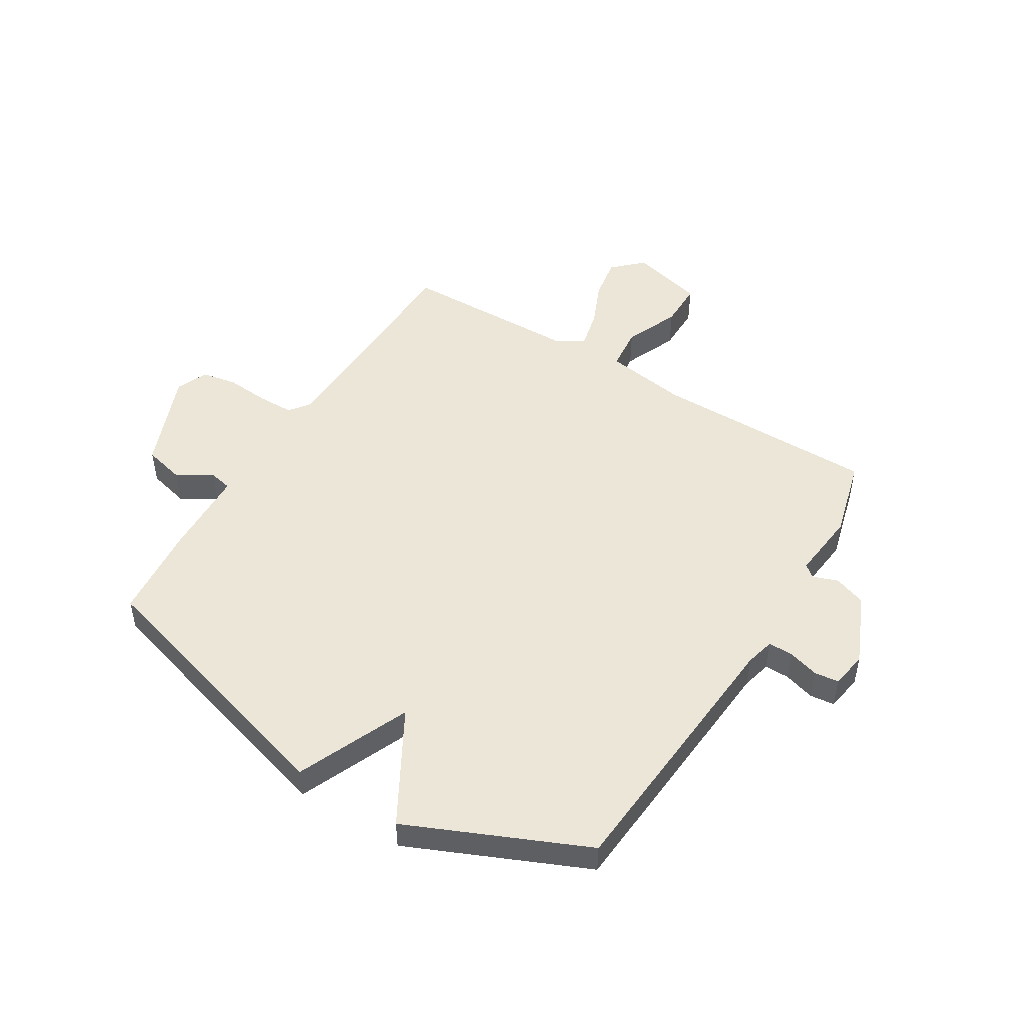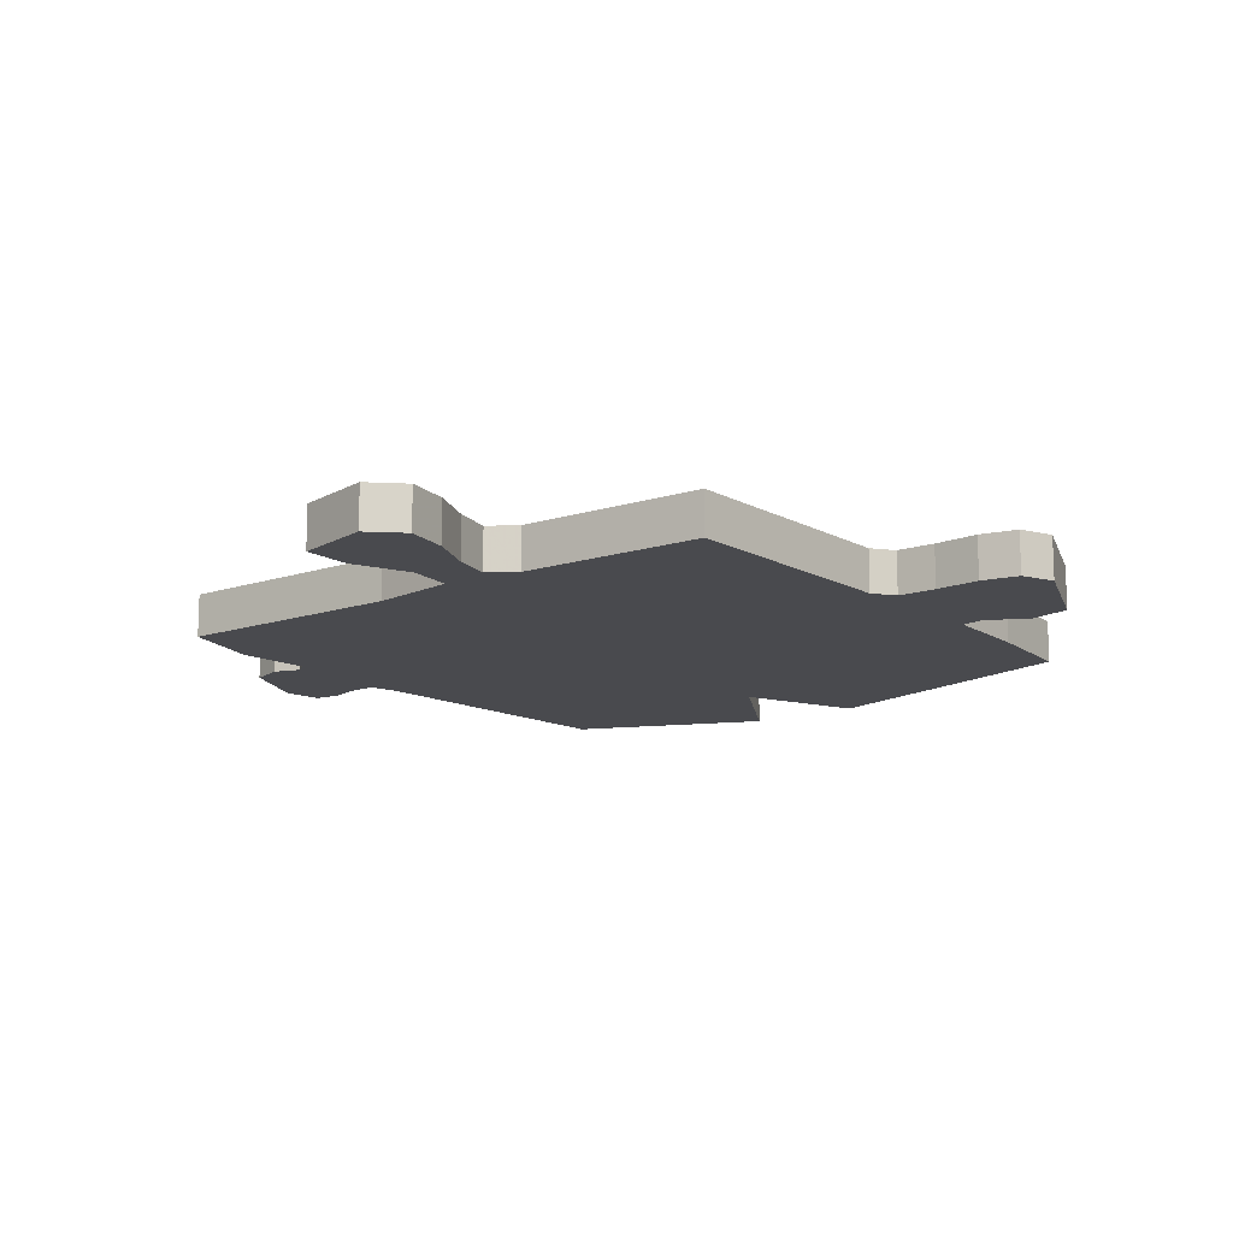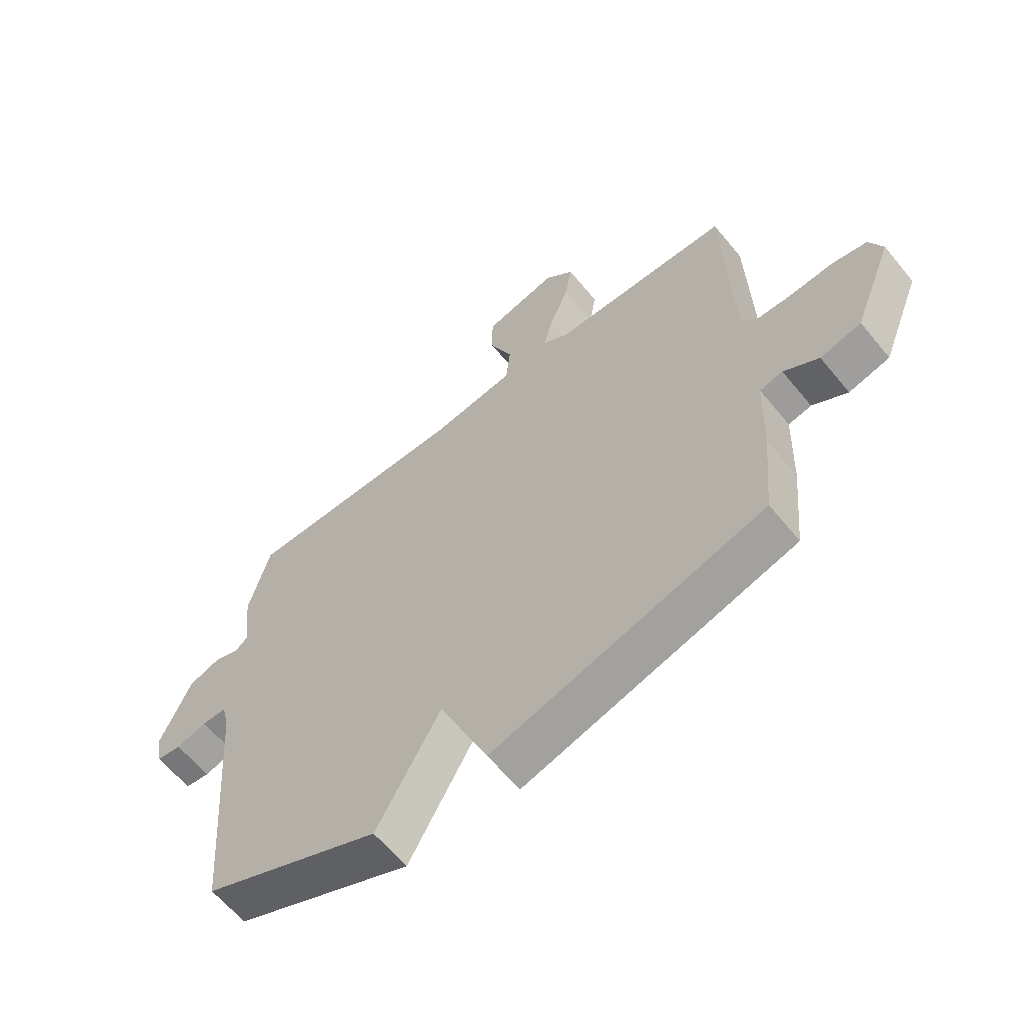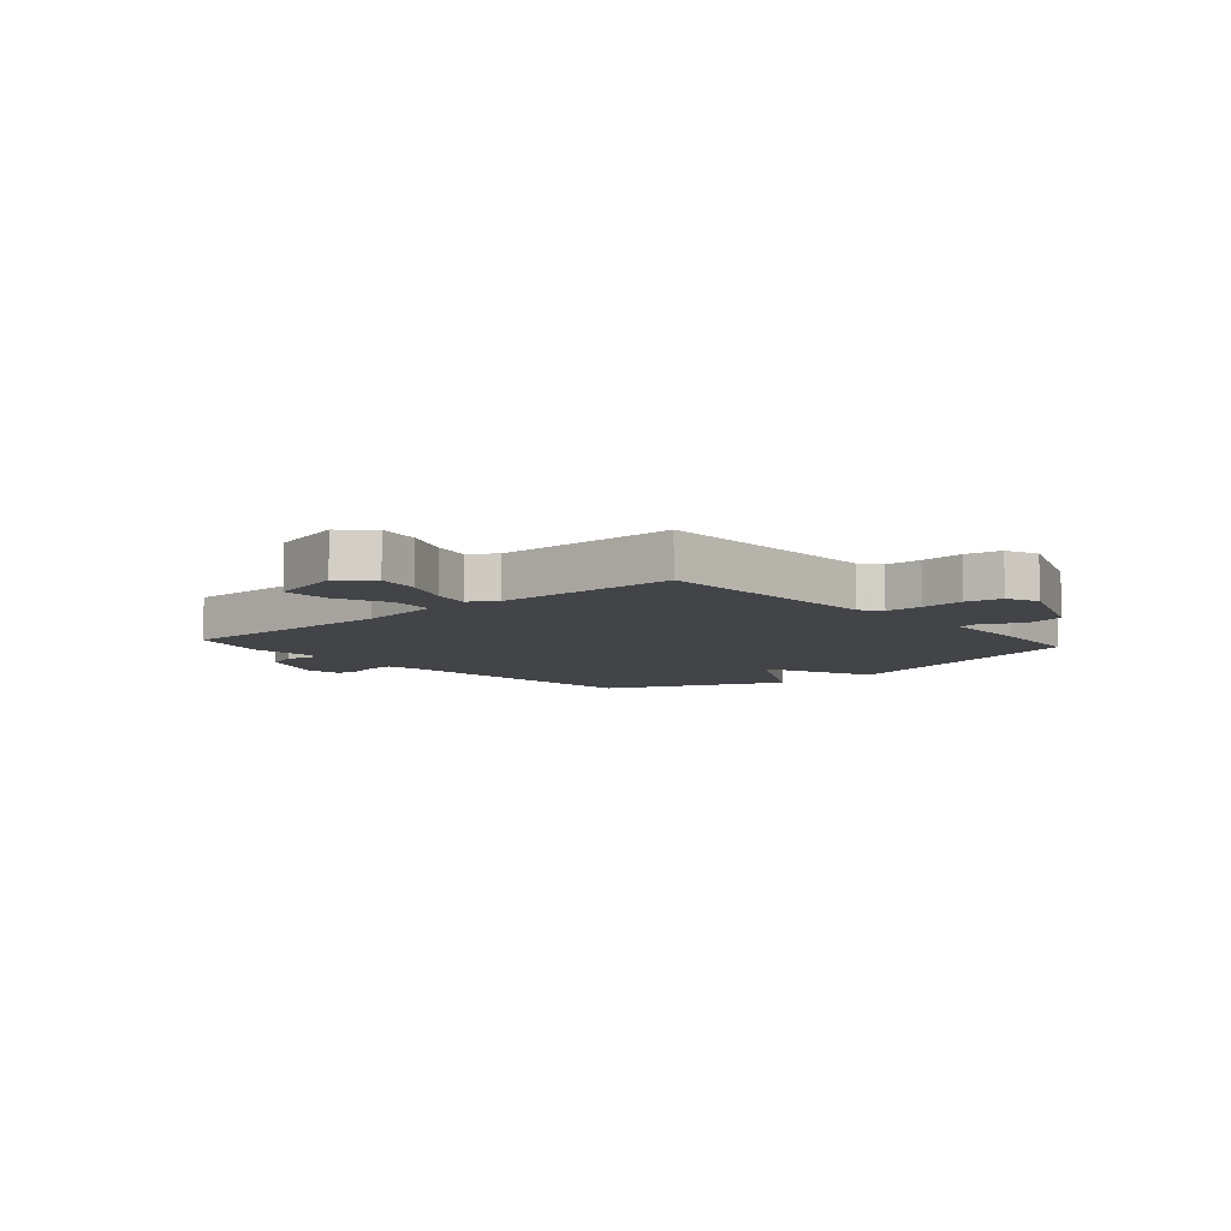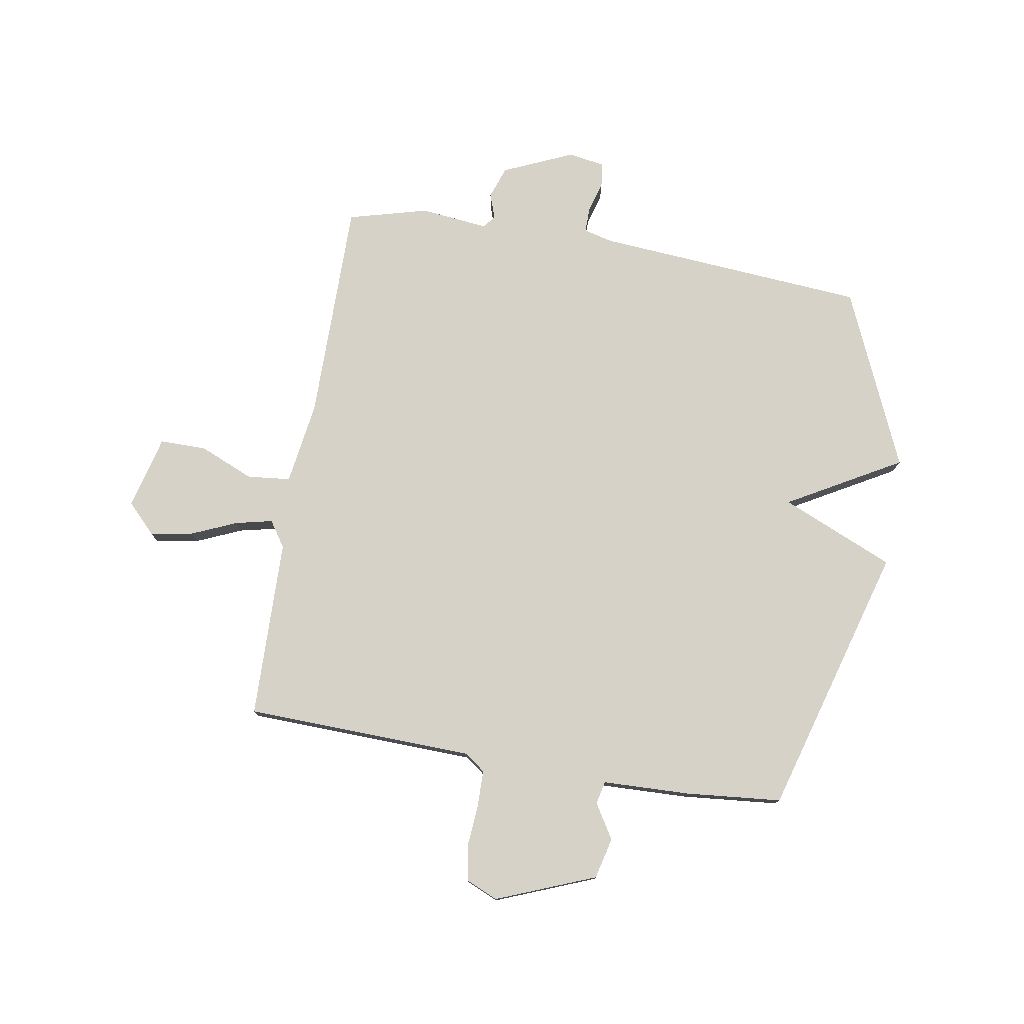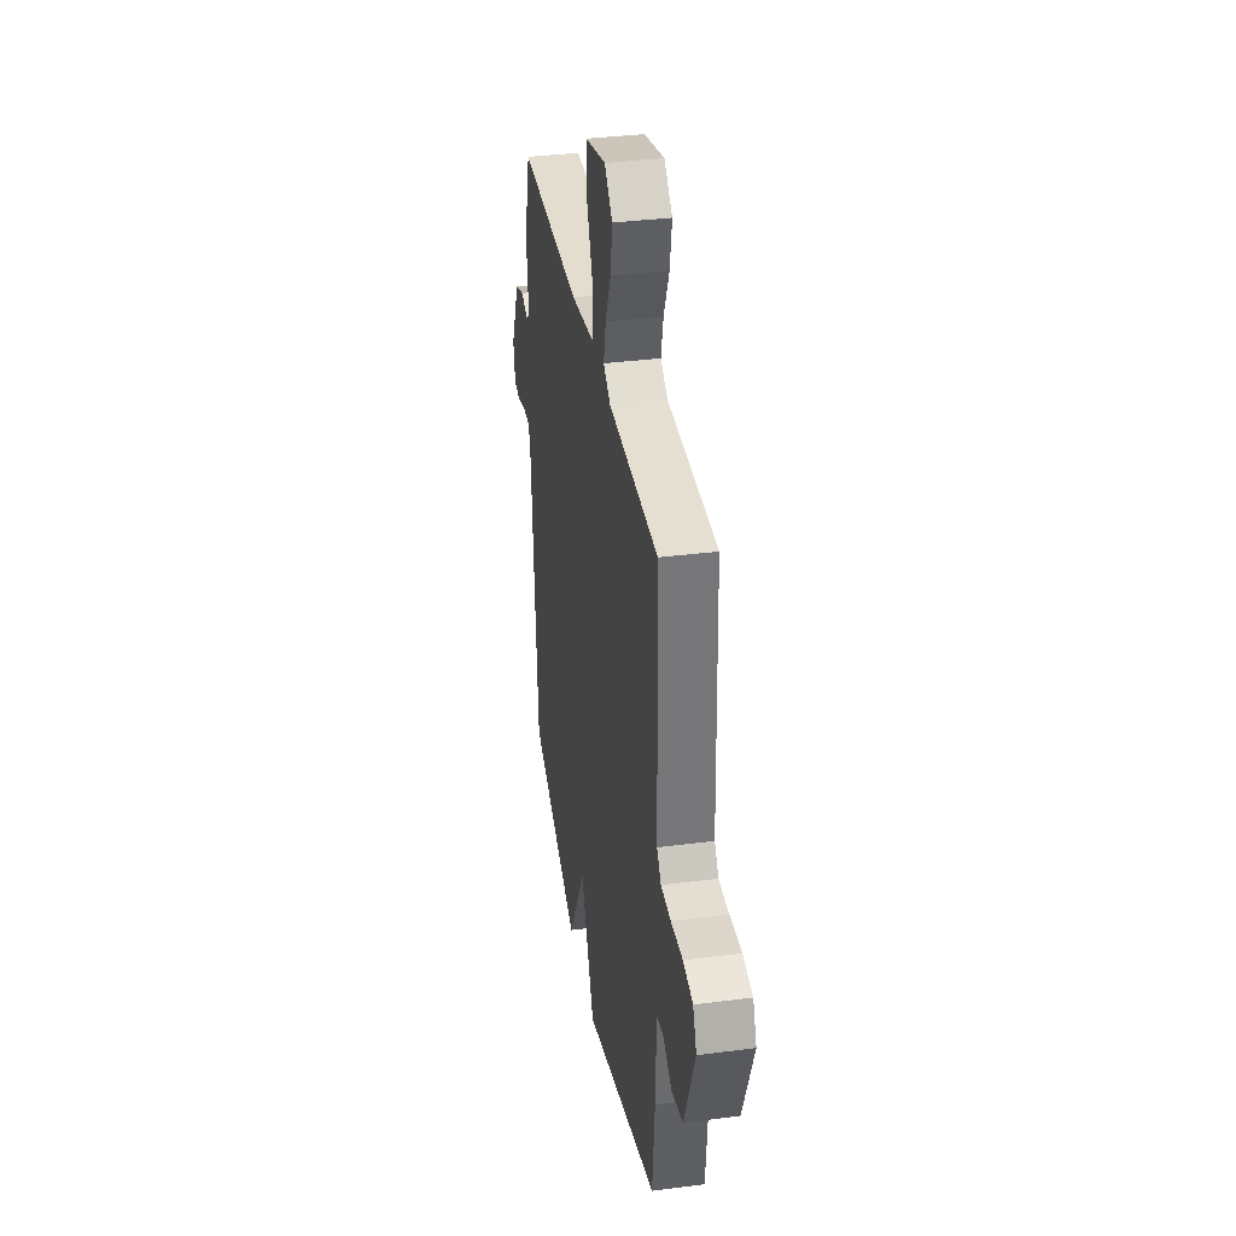
<metadata>
{"format":"obj","ext":"obj","renderer":"f3d","projection":"perspective","resolution":1024,"background":"white","views":[{"elev":49.2,"azim":-148.4,"up":"+Y"},{"elev":-13.4,"azim":37.4,"up":"+Y"},{"elev":-61.9,"azim":39.2,"up":"+Z"},{"elev":-7.7,"azim":41.2,"up":"+Y"},{"elev":77.5,"azim":99.6,"up":"+Y"},{"elev":35.3,"azim":80.3,"up":"+Z"}]}
</metadata>
<code>
v -0.5 0.07 -0.5
v -0.537 0.07 -0.016
v -0.55 0.07 0.036
v -0.594 0.07 0.036
v -0.649 0.07 0.02
v -0.693 0.07 0.025
v -0.704 0.07 0.09
v -0.649 0.07 0.215
v -0.592 0.07 0.235
v -0.547 0.07 0.219
v -0.525 0.07 0.237
v -0.538 0.07 0.358
v -0.5 0.07 0.5
v -0.101 0.07 0.499
v 0.047 0.07 0.521
v 0.055 0.07 0.598
v 0.014 0.07 0.695
v 0.014 0.07 0.778
v 0.145 0.07 0.811
v 0.197 0.07 0.761
v 0.184 0.07 0.685
v 0.149 0.07 0.604
v 0.134 0.07 0.538
v 0.18 0.07 0.507
v 0.5 0.07 0.5
v 0.512 0.07 0.091
v 0.539 0.07 0.055
v 0.604 0.07 0.054
v 0.68 0.07 0.06
v 0.743 0.07 0.048
v 0.767 0.07 -0.008
v 0.697 0.07 -0.184
v 0.624 0.07 -0.202
v 0.562 0.07 -0.164
v 0.521 0.07 -0.173
v 0.516 0.07 -0.329
v 0.5 0.07 -0.5
v 0.017 0.07 -0.639
v -0.069 0.07 -0.438
v -0.183 0.07 -0.639
v -0.5 0 -0.5
v -0.537 0 -0.016
v -0.55 0 0.036
v -0.594 0 0.036
v -0.649 0 0.02
v -0.693 0 0.025
v -0.704 0 0.09
v -0.649 0 0.215
v -0.592 0 0.235
v -0.547 0 0.219
v -0.525 0 0.237
v -0.538 0 0.358
v -0.5 0 0.5
v -0.101 0 0.499
v 0.047 0 0.521
v 0.055 0 0.598
v 0.014 0 0.695
v 0.014 0 0.778
v 0.145 0 0.811
v 0.197 0 0.761
v 0.184 0 0.685
v 0.149 0 0.604
v 0.134 0 0.538
v 0.18 0 0.507
v 0.5 0 0.5
v 0.512 0 0.091
v 0.539 0 0.055
v 0.604 0 0.054
v 0.68 0 0.06
v 0.743 0 0.048
v 0.767 0 -0.008
v 0.697 0 -0.184
v 0.624 0 -0.202
v 0.562 0 -0.164
v 0.521 0 -0.173
v 0.516 0 -0.329
v 0.5 0 -0.5
v 0.017 0 -0.639
v -0.069 0 -0.438
v -0.183 0 -0.639
f 39 40 1 2
f 37 38 39
f 36 37 39
f 35 36 39
f 35 39 2 3
f 34 35 3
f 32 33 34
f 31 32 34
f 30 31 34
f 29 30 34
f 28 29 34
f 27 28 34 3
f 26 27 3 4
f 24 25 26 4
f 5 6 7
f 4 5 7
f 24 4 7
f 23 24 7
f 20 21 22
f 19 20 22
f 18 19 22
f 17 18 22
f 16 17 22
f 15 16 22 23
f 11 12 13 14
f 10 11 14 15
f 7 8 9 10
f 7 10 15 23
f 42 41 80 79
f 79 78 77
f 79 77 76
f 79 76 75
f 43 42 79 75
f 43 75 74
f 74 73 72
f 74 72 71
f 74 71 70
f 74 70 69
f 74 69 68
f 43 74 68 67
f 44 43 67 66
f 44 66 65 64
f 47 46 45
f 47 45 44
f 47 44 64
f 47 64 63
f 62 61 60
f 62 60 59
f 62 59 58
f 62 58 57
f 62 57 56
f 63 62 56 55
f 54 53 52 51
f 55 54 51 50
f 50 49 48 47
f 63 55 50 47
f 1 41 42 2
f 2 42 43 3
f 3 43 44 4
f 4 44 45 5
f 5 45 46 6
f 6 46 47 7
f 7 47 48 8
f 8 48 49 9
f 9 49 50 10
f 10 50 51 11
f 11 51 52 12
f 12 52 53 13
f 13 53 54 14
f 14 54 55 15
f 15 55 56 16
f 16 56 57 17
f 17 57 58 18
f 18 58 59 19
f 19 59 60 20
f 20 60 61 21
f 21 61 62 22
f 22 62 63 23
f 23 63 64 24
f 24 64 65 25
f 25 65 66 26
f 26 66 67 27
f 27 67 68 28
f 28 68 69 29
f 29 69 70 30
f 30 70 71 31
f 31 71 72 32
f 32 72 73 33
f 33 73 74 34
f 34 74 75 35
f 35 75 76 36
f 36 76 77 37
f 37 77 78 38
f 38 78 79 39
f 39 79 80 40
f 40 80 41 1

</code>
